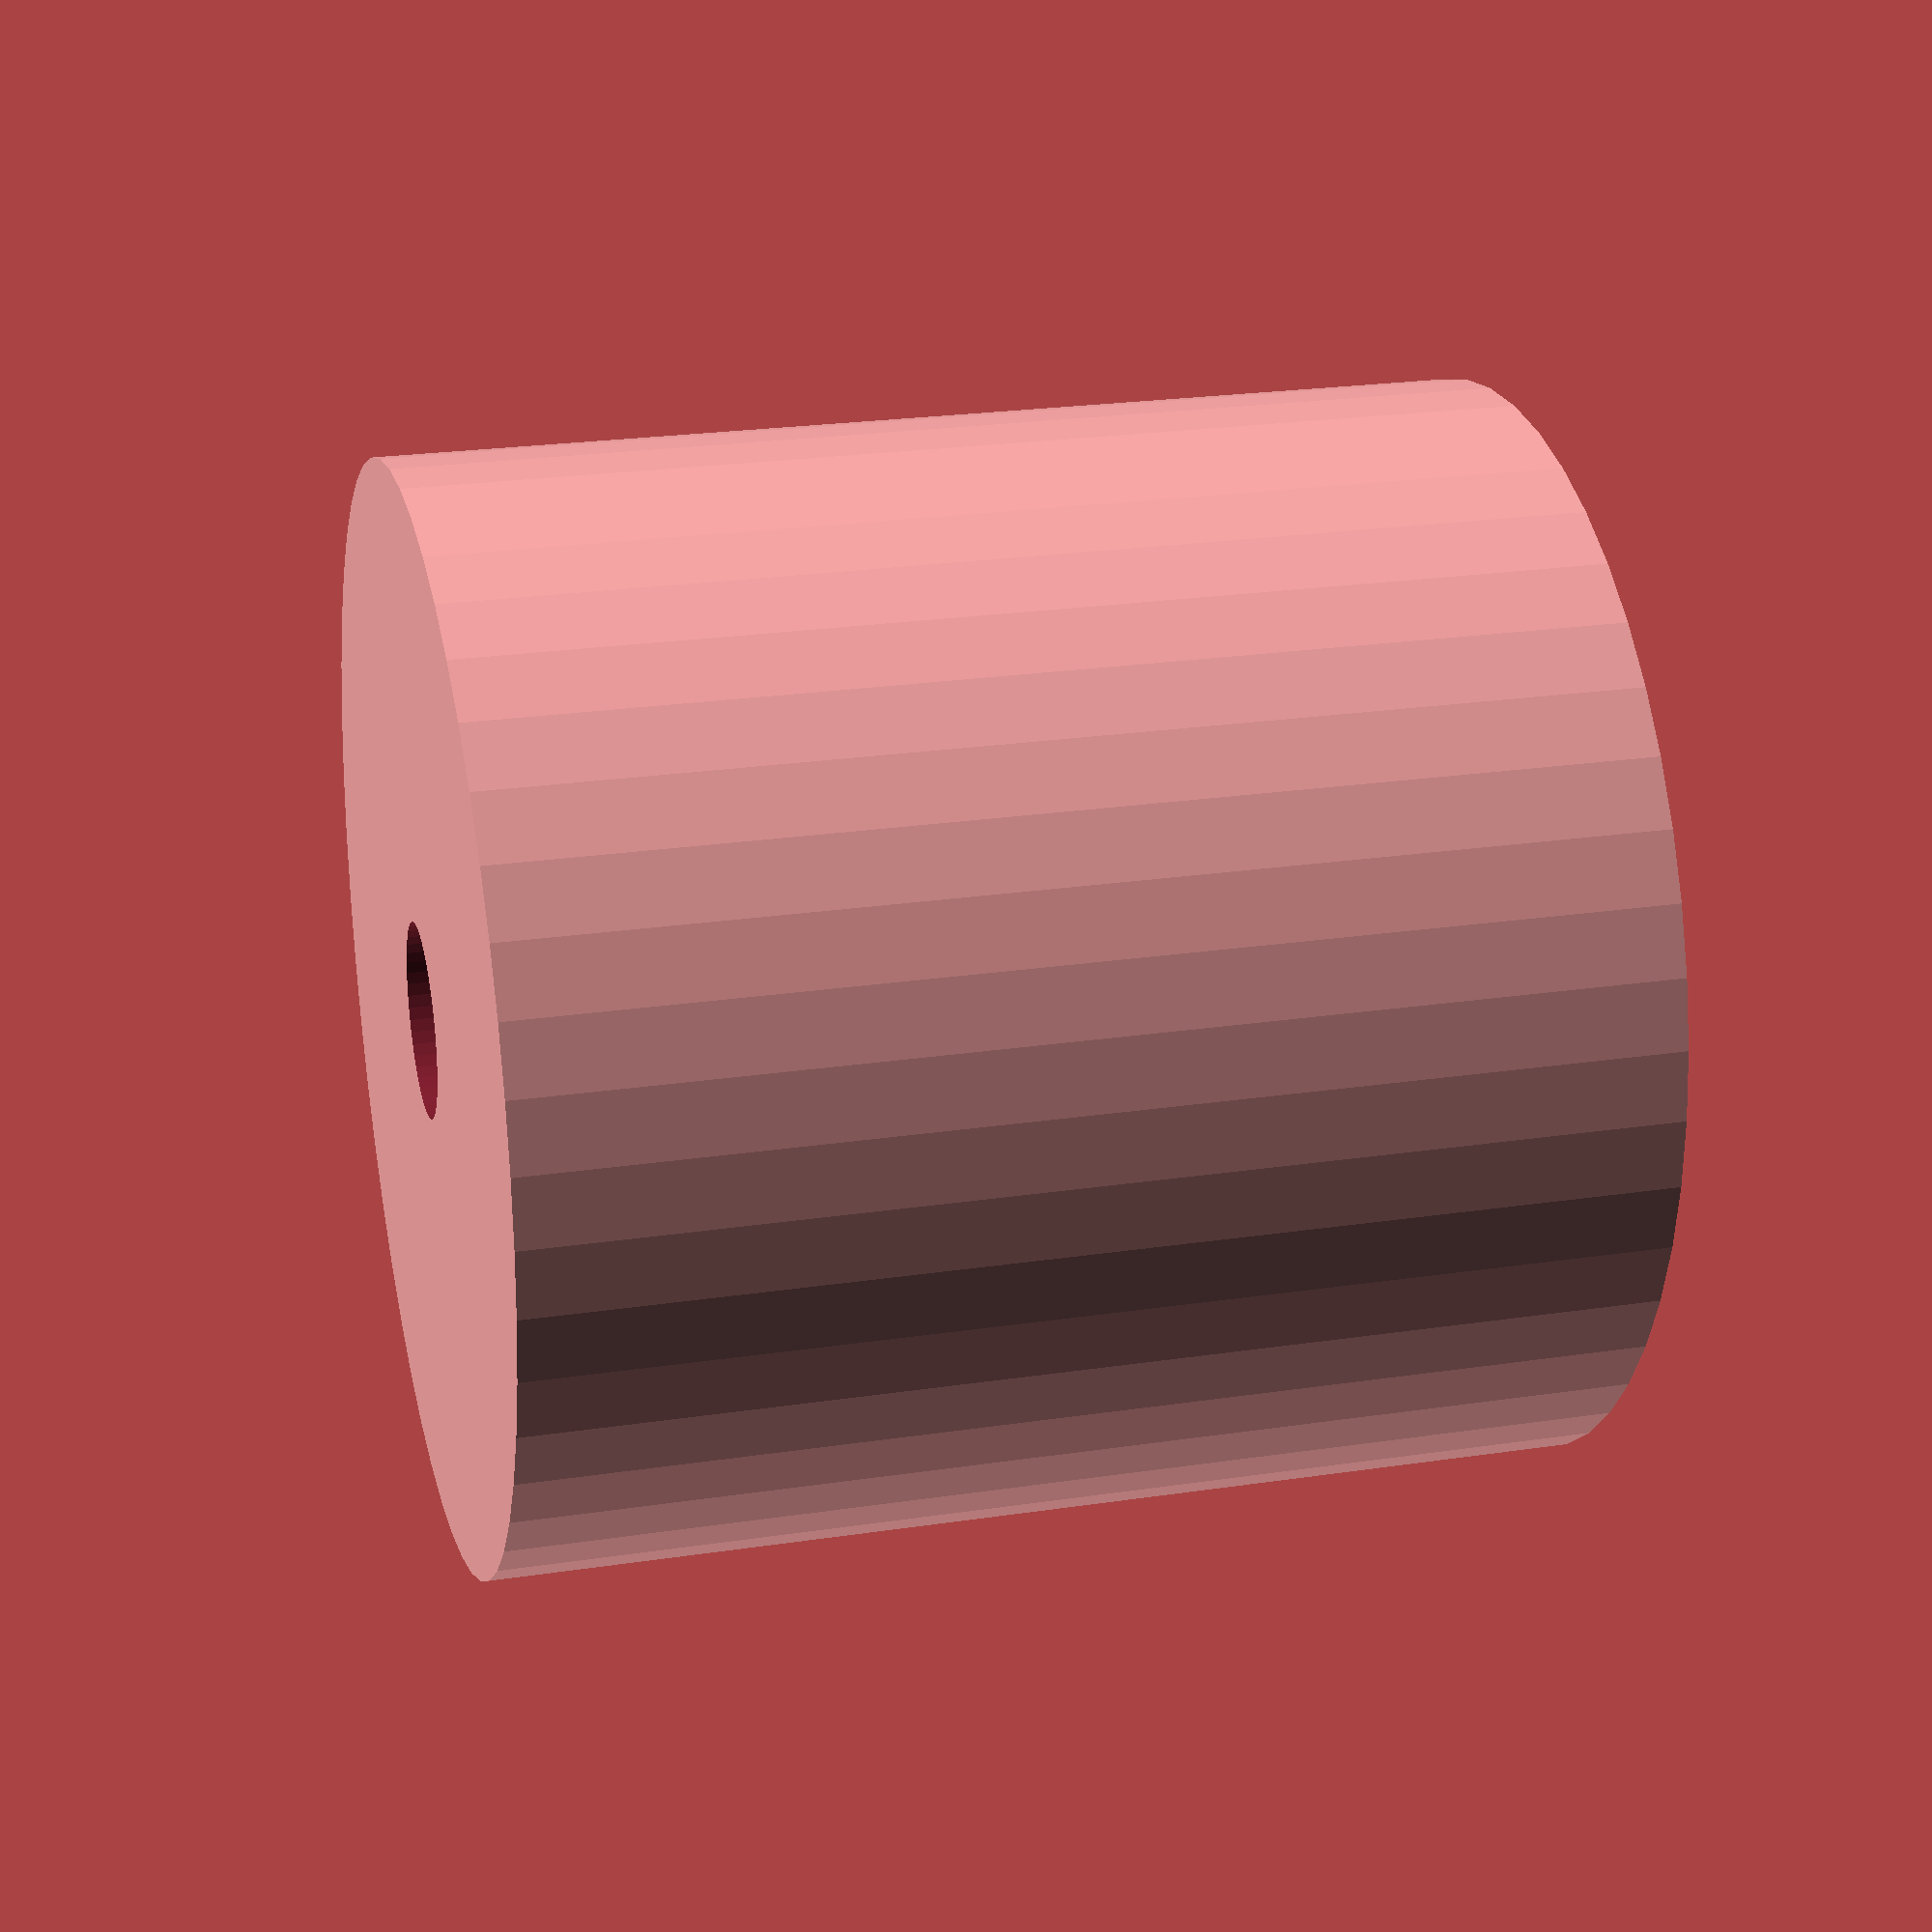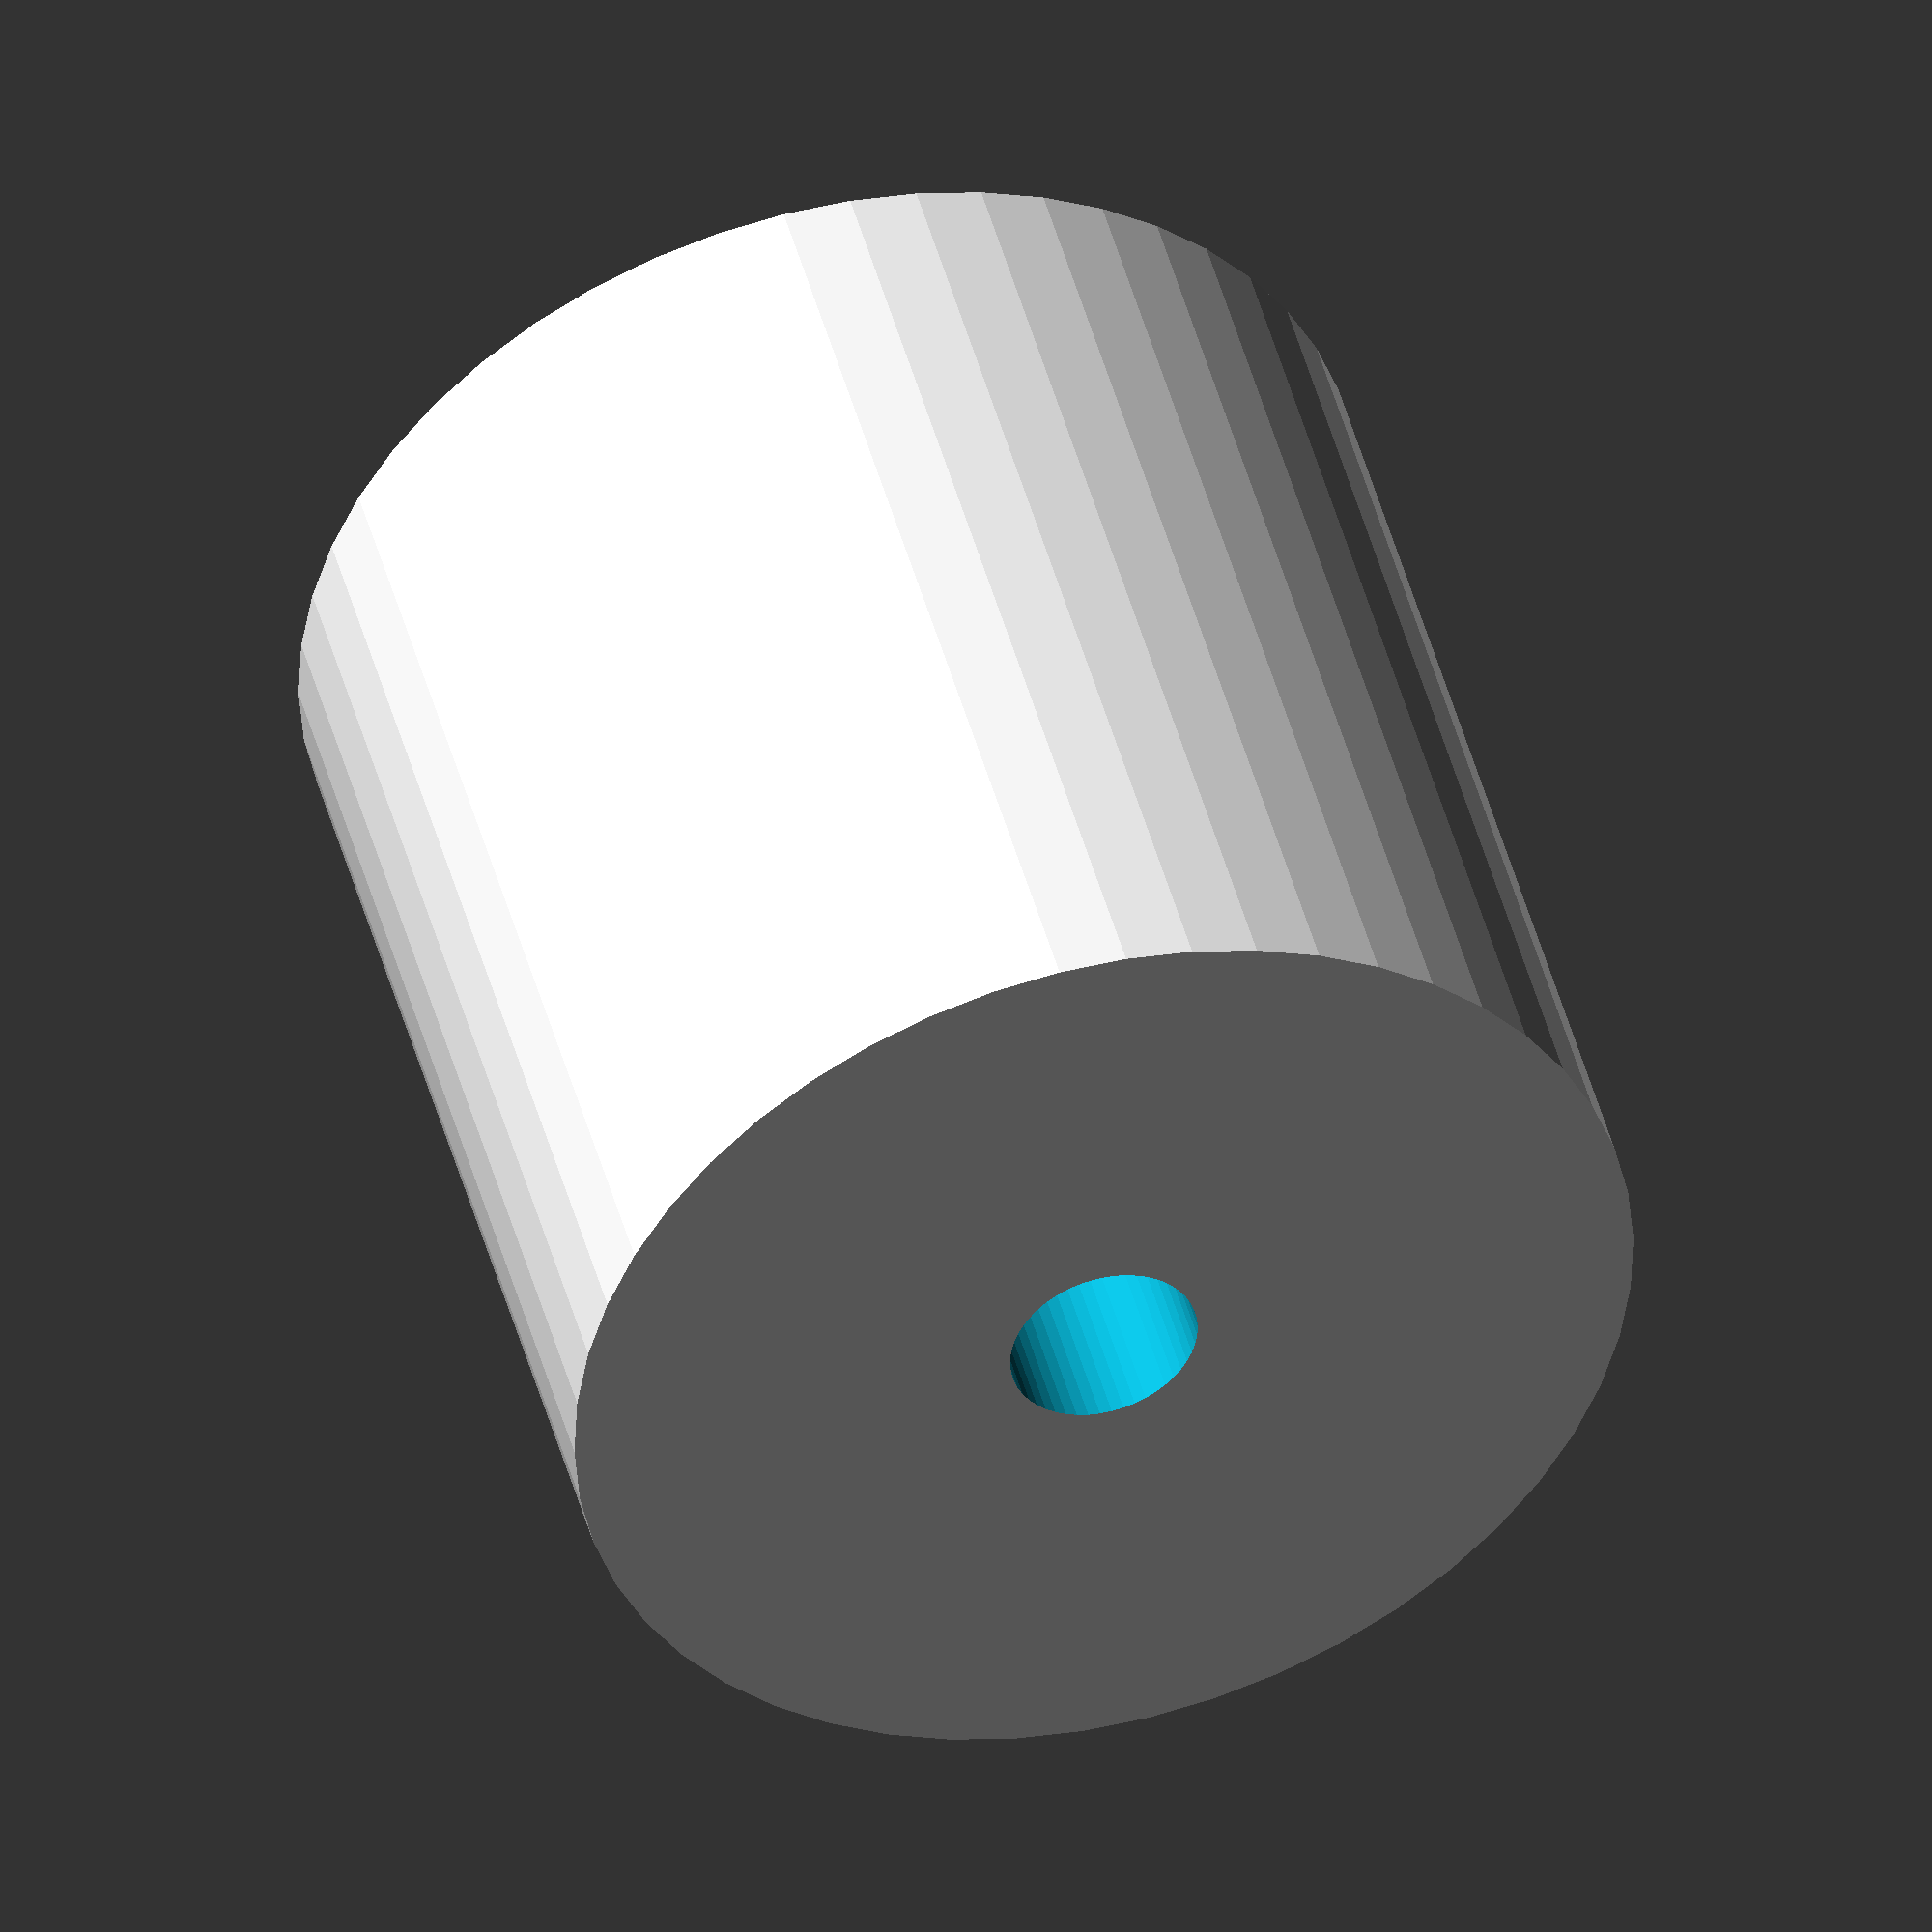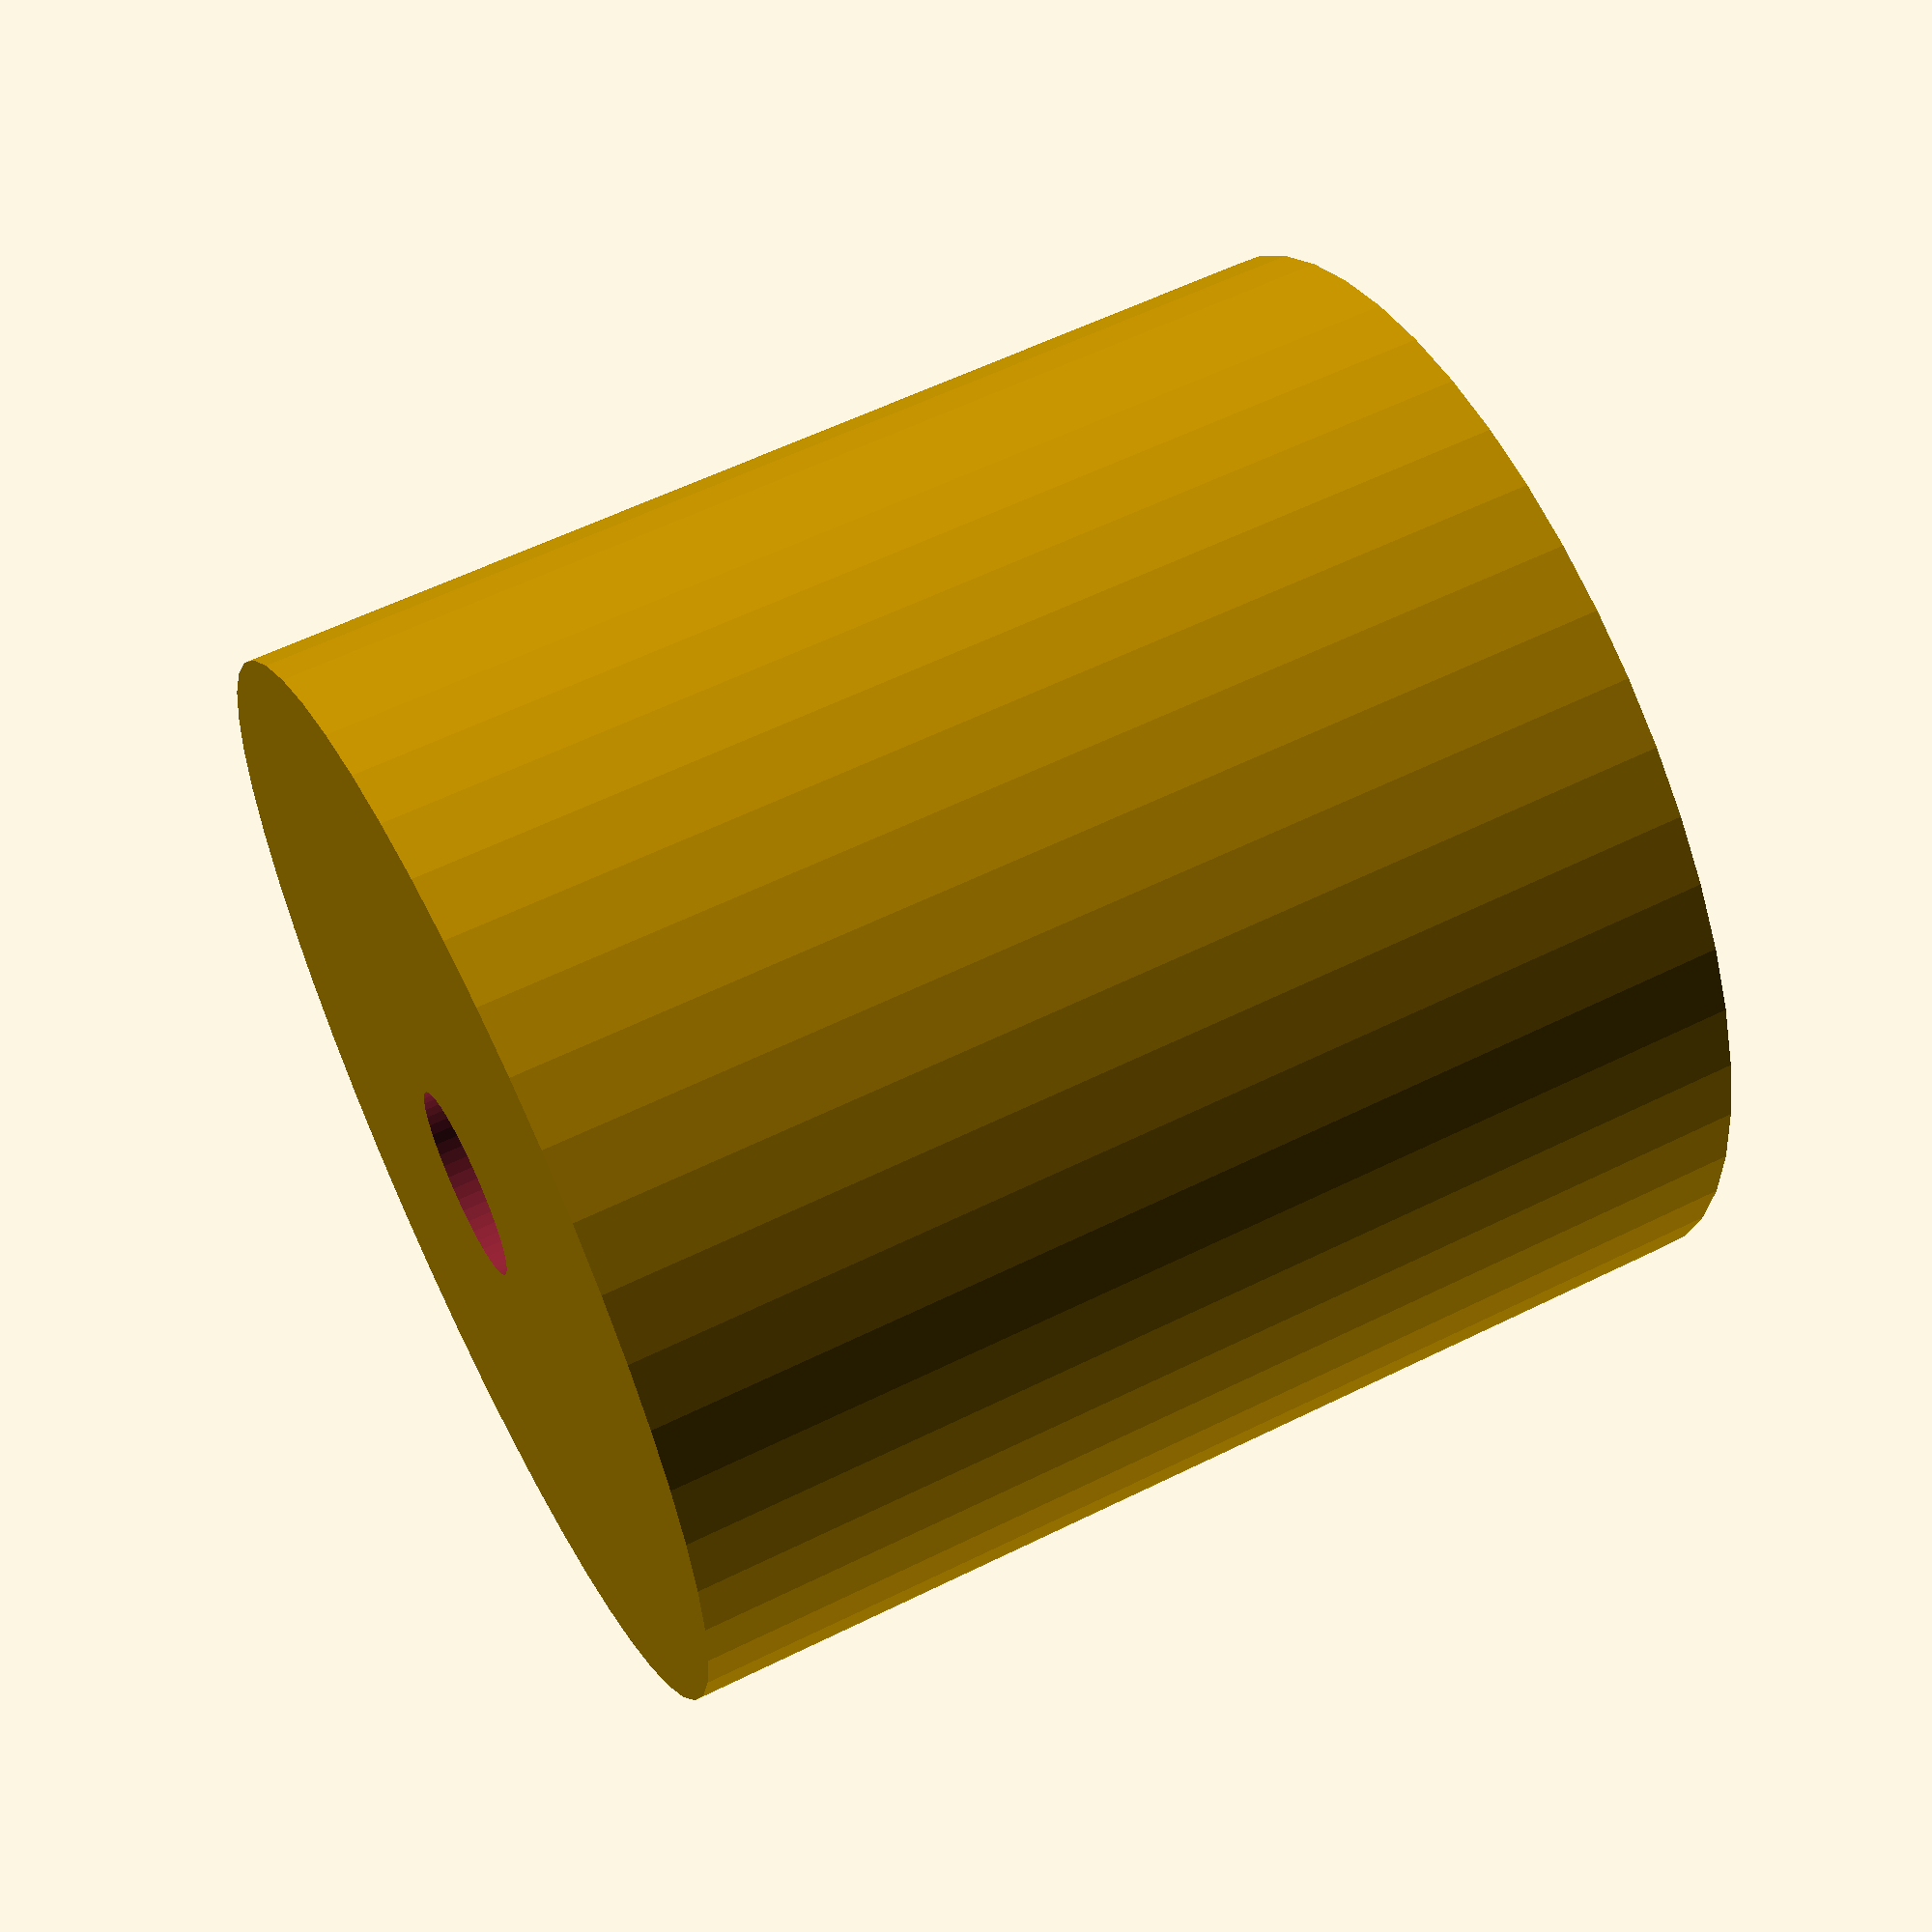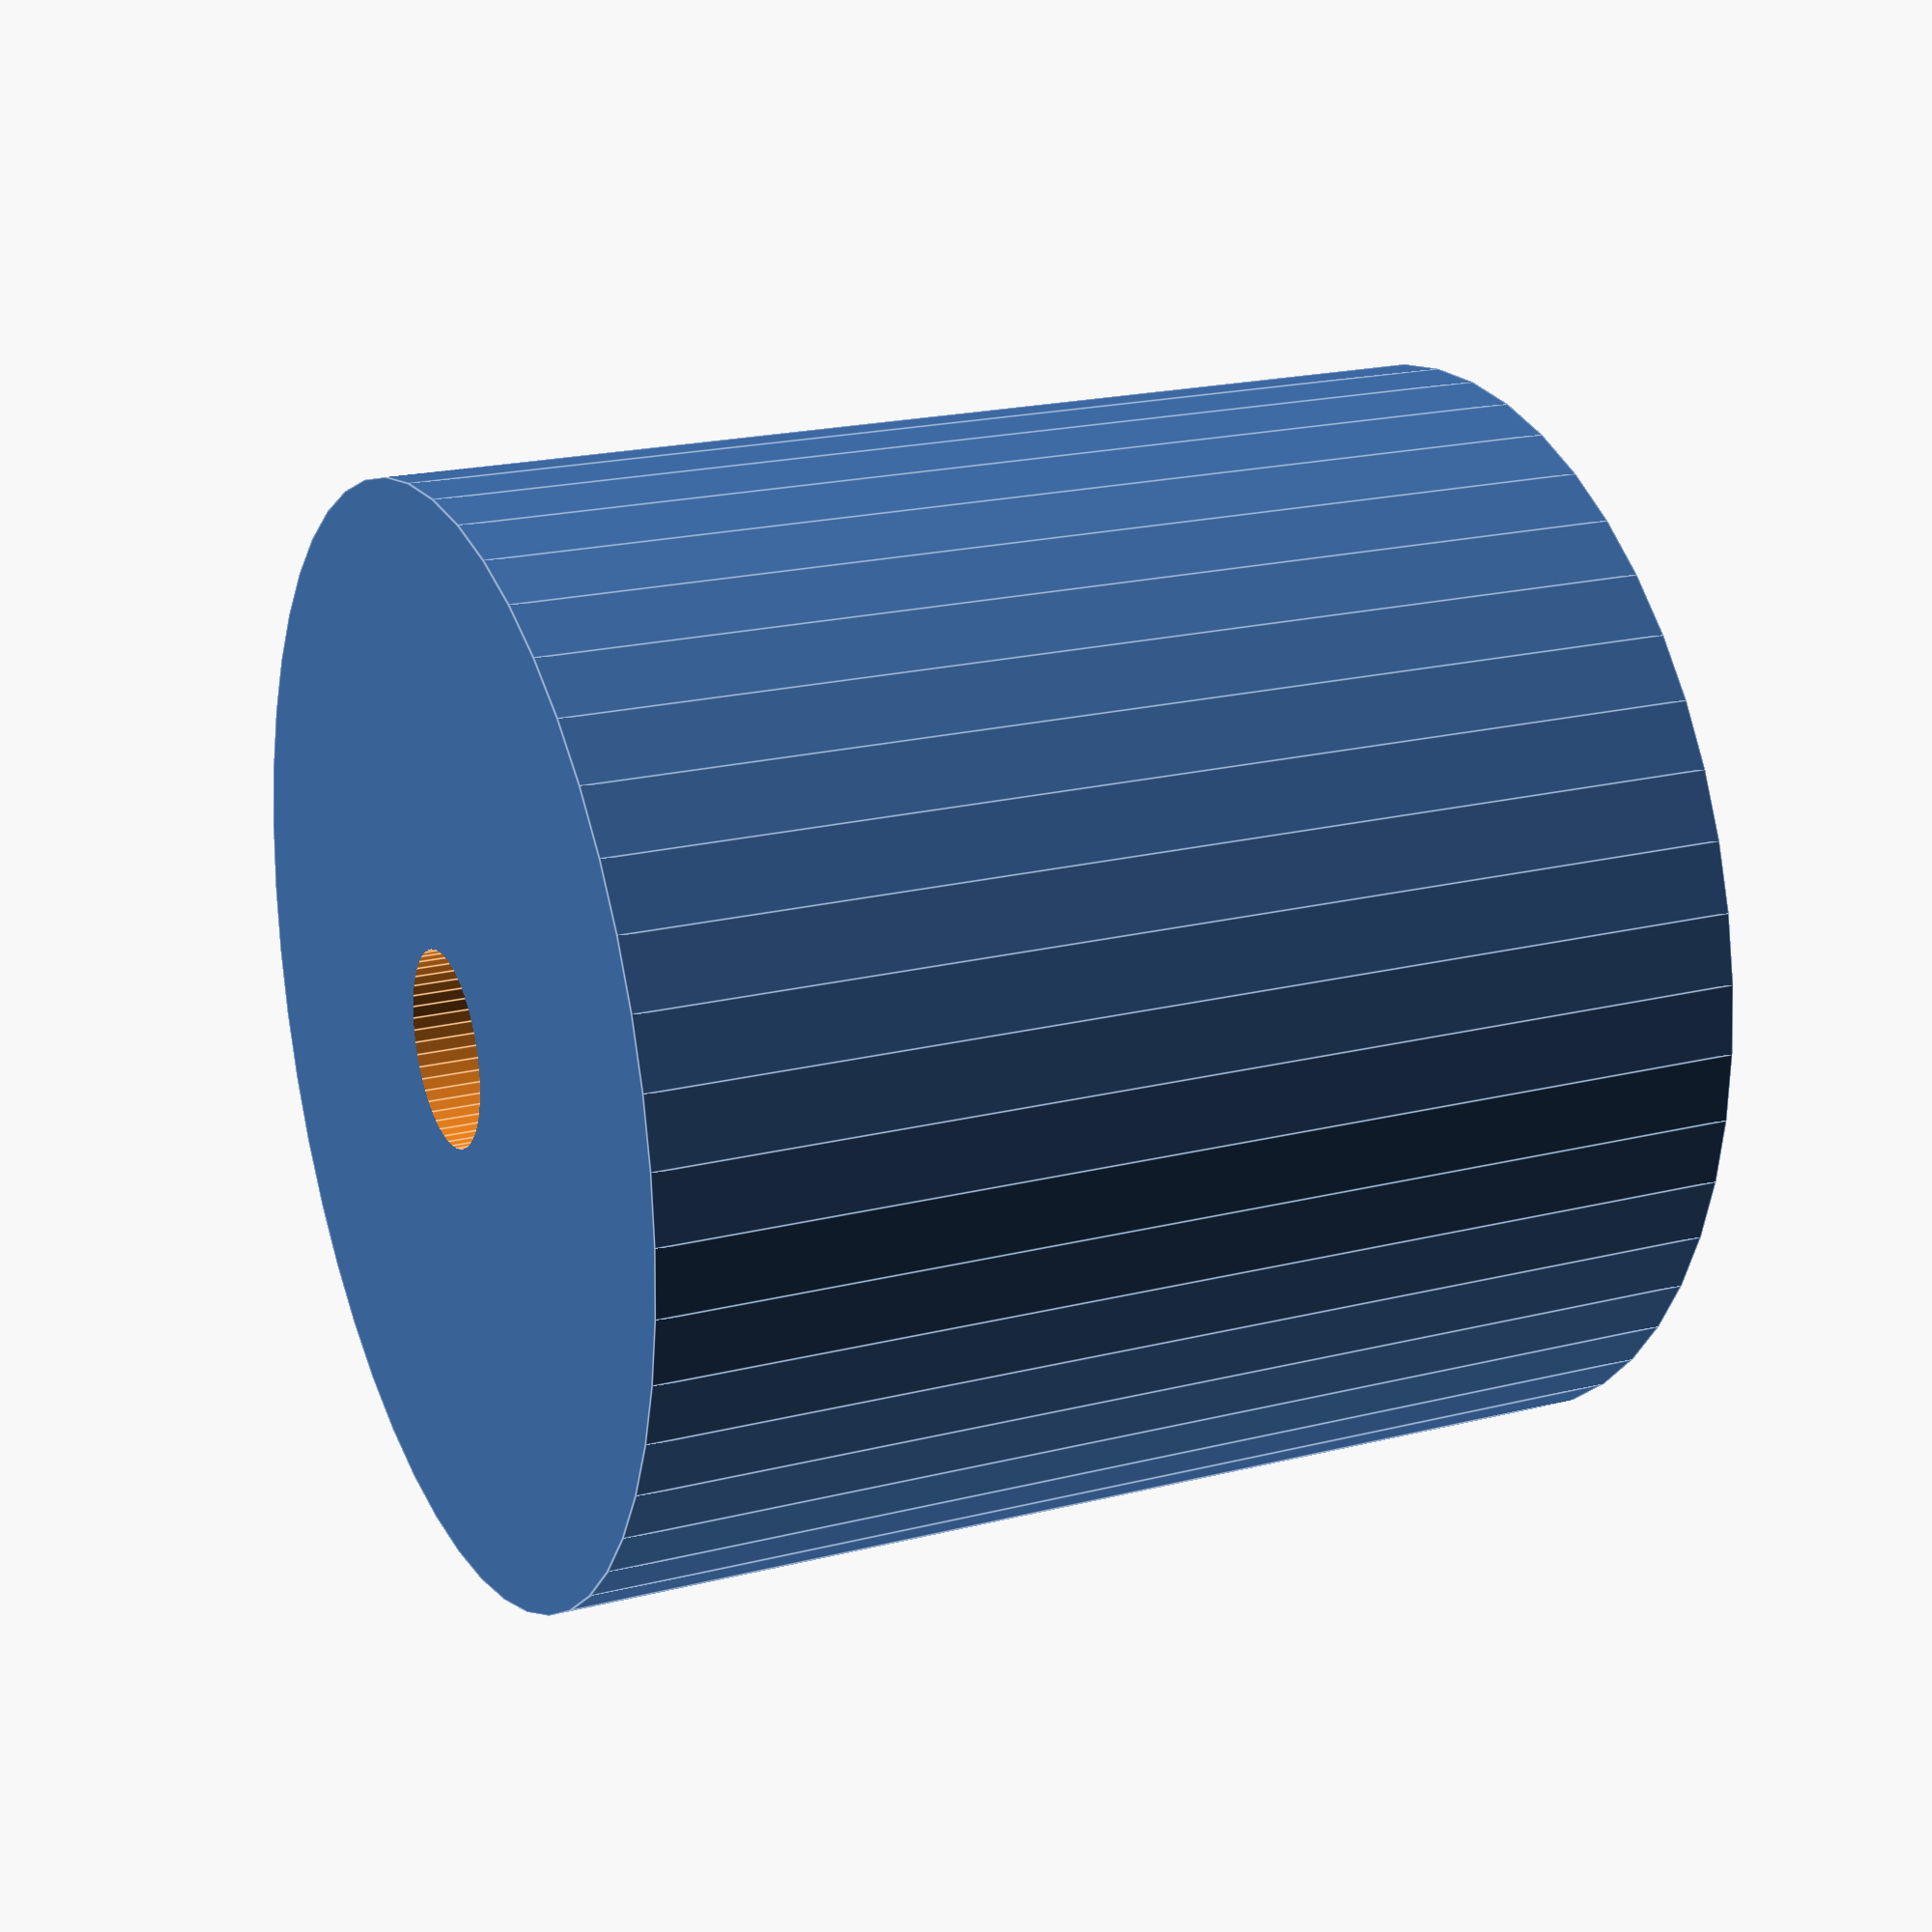
<openscad>
$fn = 50;


difference() {
	union() {
		translate(v = [0, 0, -24.0000000000]) {
			cylinder(h = 48, r = 24.0000000000);
		}
	}
	union() {
		translate(v = [0, 0, -100.0000000000]) {
			cylinder(h = 200, r = 4.2500000000);
		}
	}
}
</openscad>
<views>
elev=337.1 azim=253.1 roll=255.6 proj=p view=solid
elev=134.3 azim=142.8 roll=194.6 proj=o view=wireframe
elev=121.9 azim=349.0 roll=297.1 proj=p view=wireframe
elev=159.7 azim=42.2 roll=114.8 proj=p view=edges
</views>
